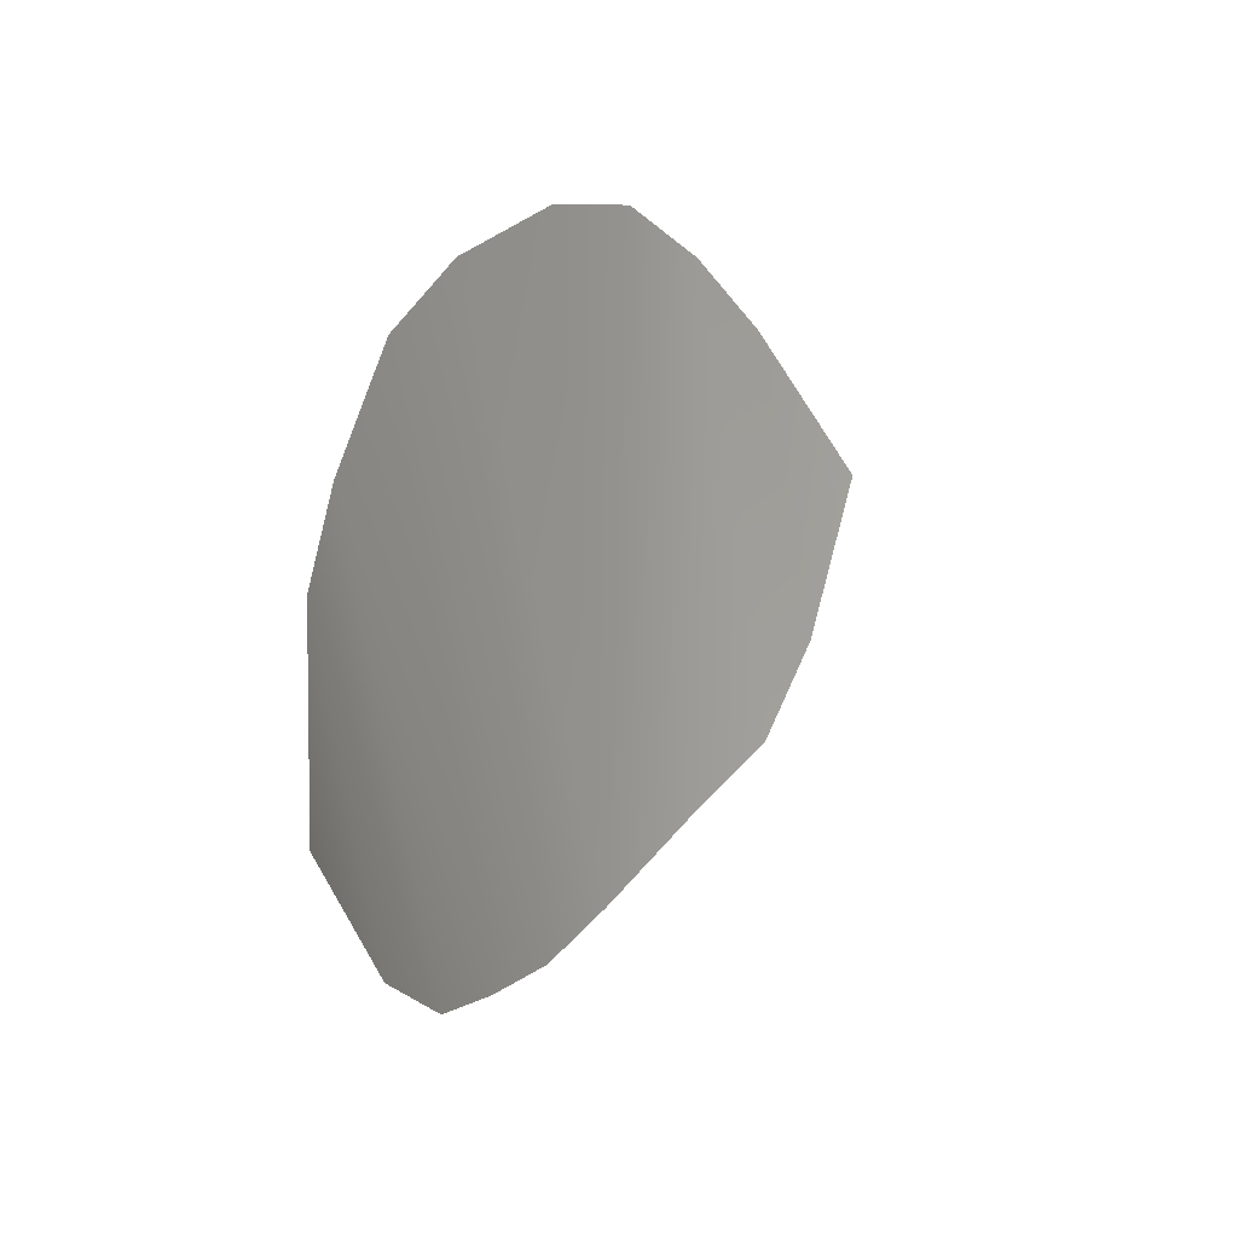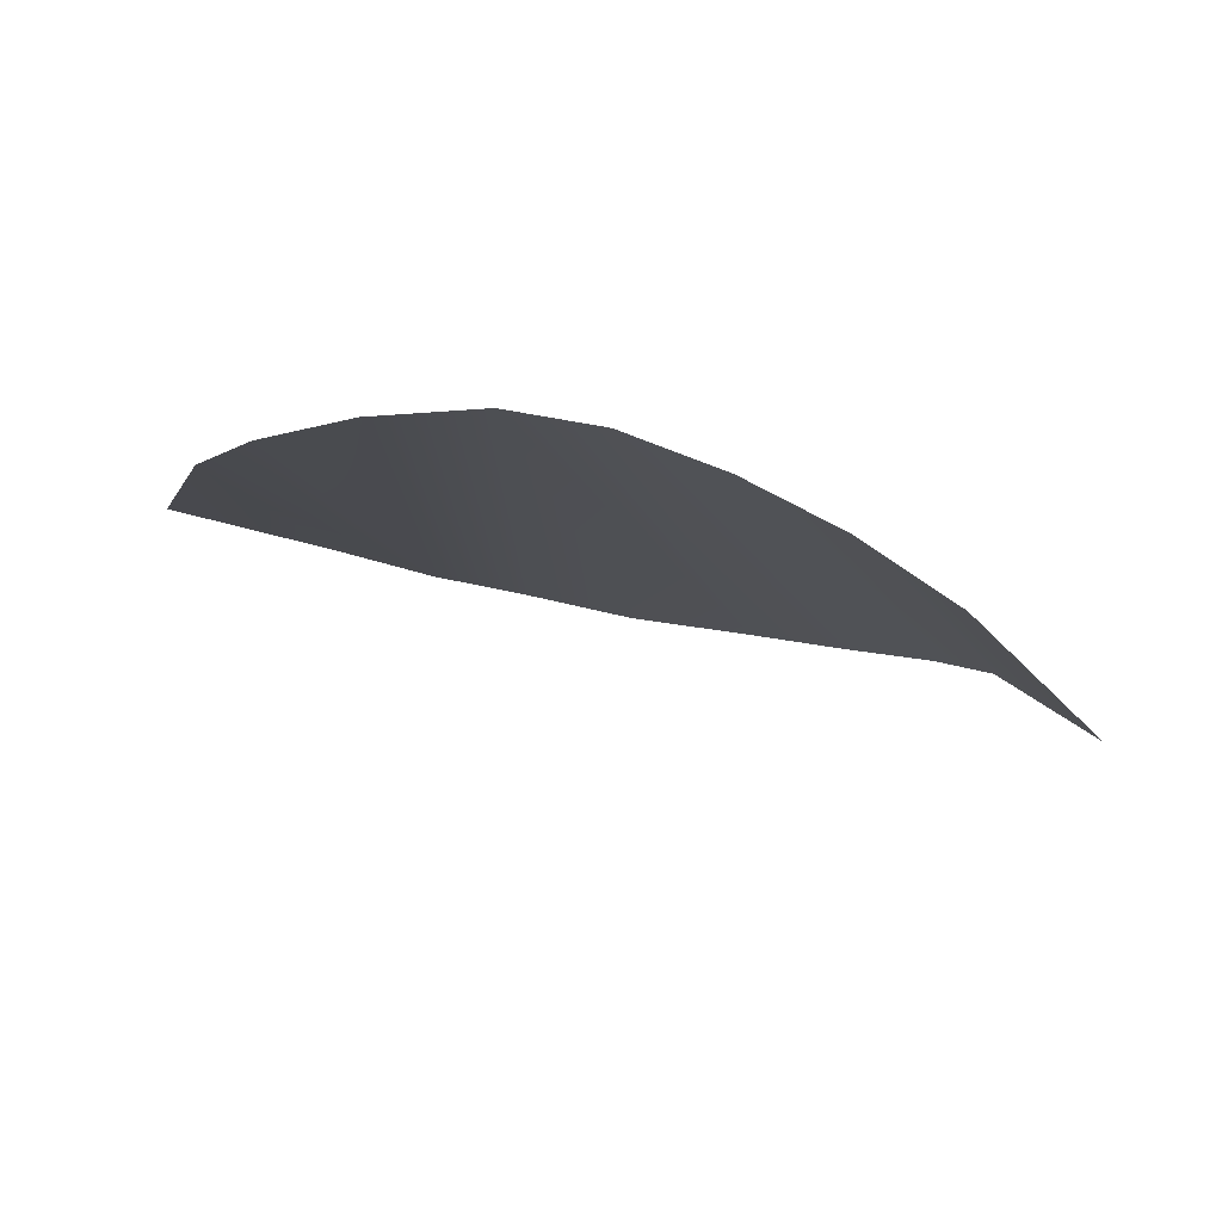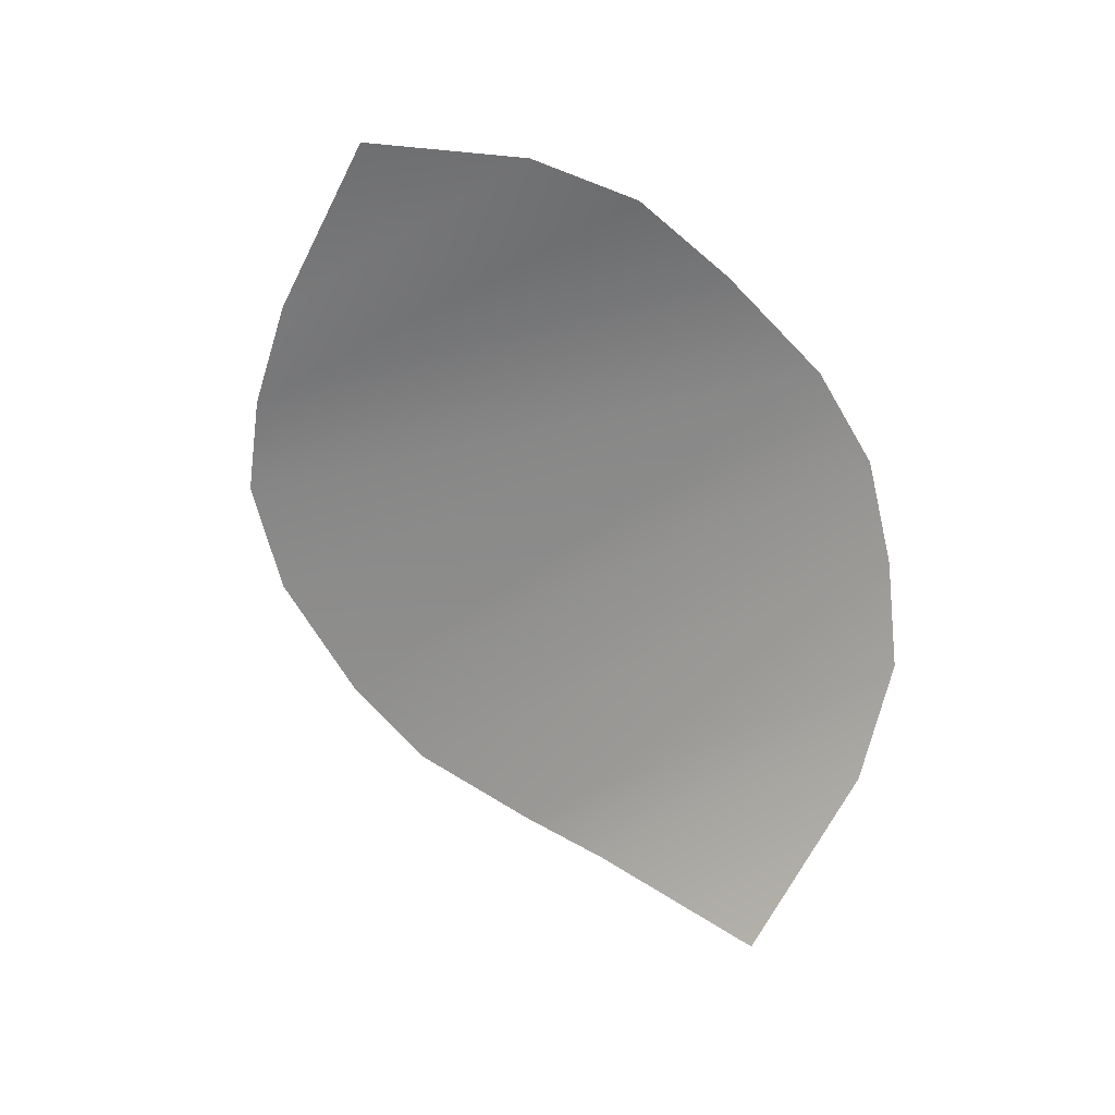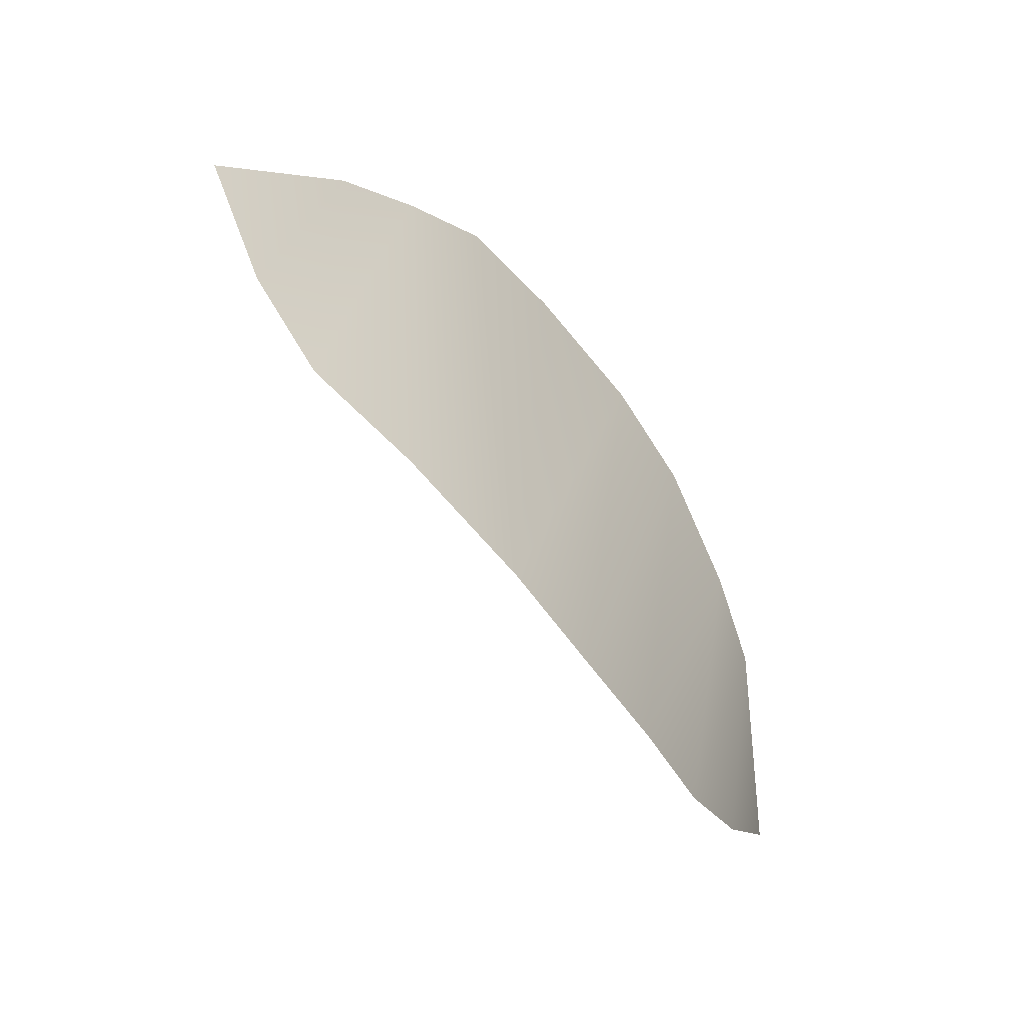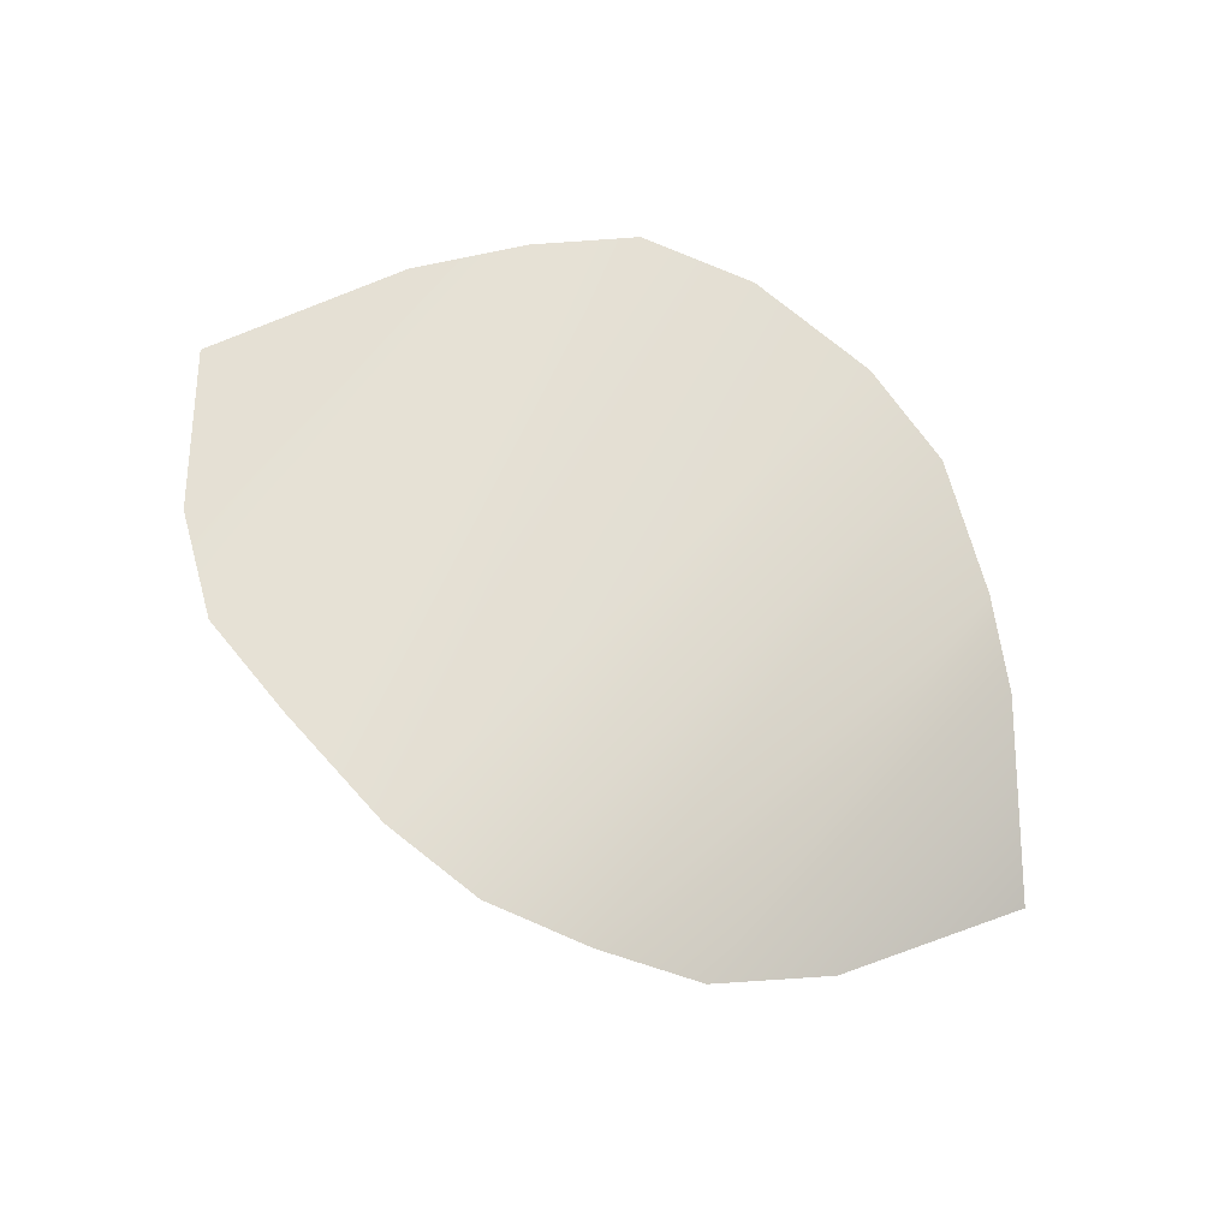
<metadata>
{"format":"obj","ext":"obj","renderer":"f3d","projection":"perspective","resolution":1024,"background":"white","views":[{"elev":25.2,"azim":137.3,"up":"+Y"},{"elev":-23.2,"azim":11.9,"up":"+Z"},{"elev":-57.6,"azim":-60.1,"up":"+Z"},{"elev":-69.8,"azim":-34.9,"up":"+Y"},{"elev":54.0,"azim":32.2,"up":"+Z"}]}
</metadata>
<code>
g M_PupALL_L_A_Def
v 0.05548 0.02084 0.0735
v 0.05587 0.03702 0.07682
v 0.06086 0.03041 0.07046
v 0.05106 0.01631 0.07553
v 0.05272 0.04024 0.07905
v 0.04641 0.01412 0.07778
v 0.04764 0.04436 0.08181
v 0.04144 0.01262 0.07974
v 0.04243 0.04607 0.08376
v 0.03622 0.01281 0.08138
v 0.03538 0.04657 0.08564
v 0.02954 0.04509 0.08698
v 0.02947 0.01463 0.08262
v 0.02512 0.04164 0.08701
v 0.02366 0.01667 0.08309
v 0.02093 0.03709 0.08695
v 0.01931 0.02057 0.08421
v 0.01477 0.02802 0.08583
g M_PupALL_L_A_Def_0
f 3 2 1
f 1 2 4
f 2 5 4
f 6 4 5
f 5 7 6
f 8 6 7
f 8 7 9
f 8 9 10
f 11 10 9
f 11 12 10
f 13 10 12
f 12 14 13
f 15 13 14
f 14 16 15
f 17 15 16
f 18 17 16

</code>
